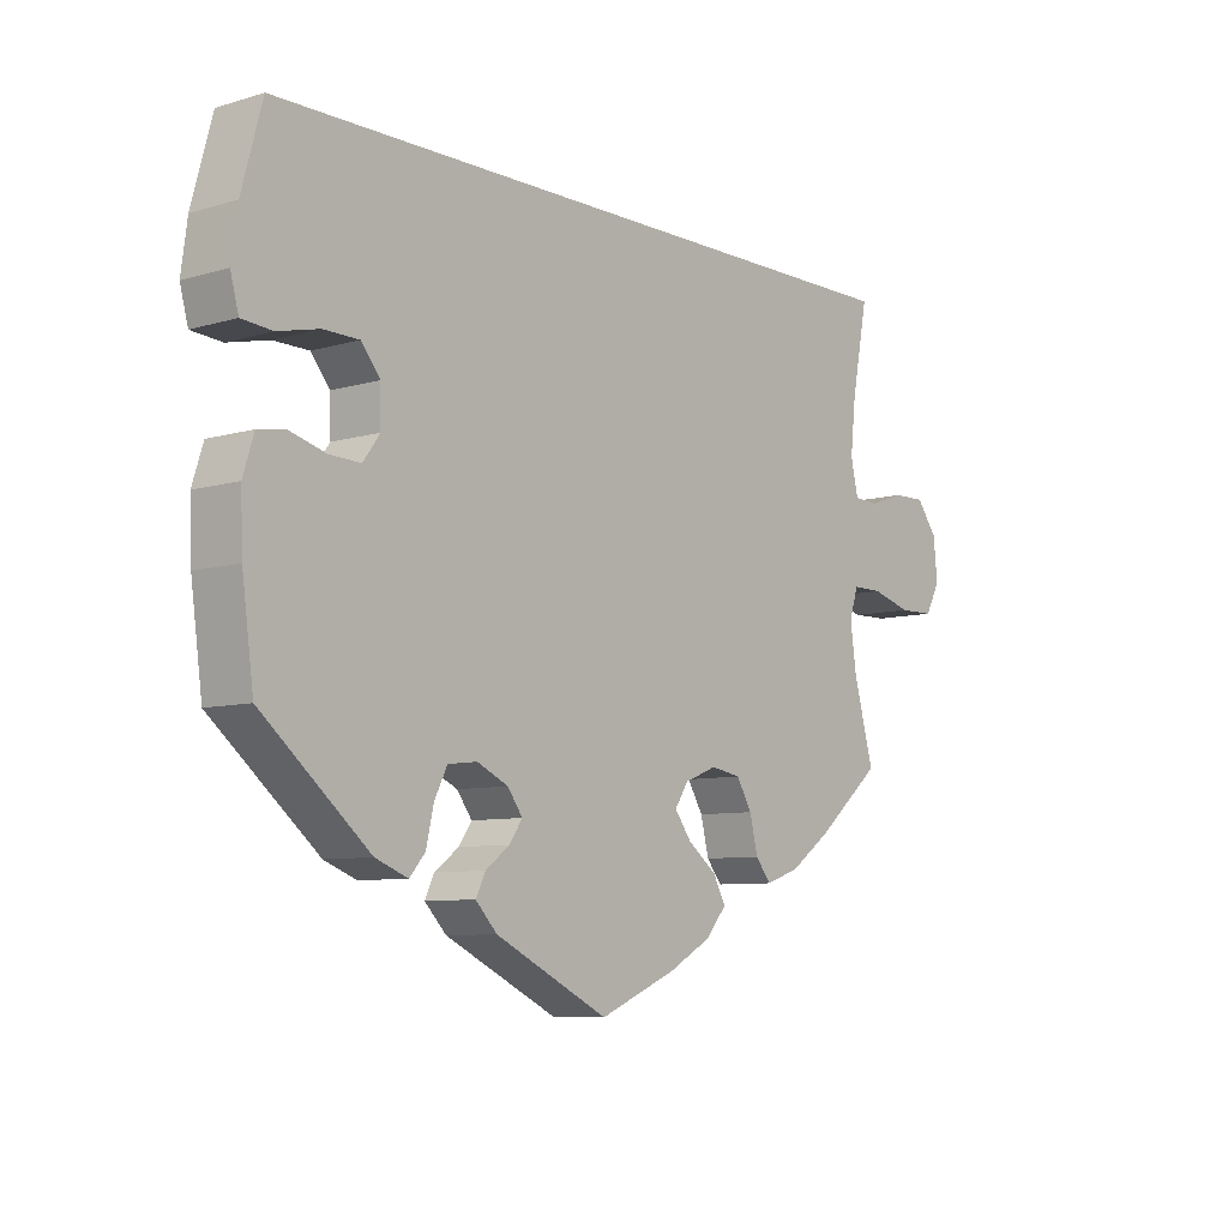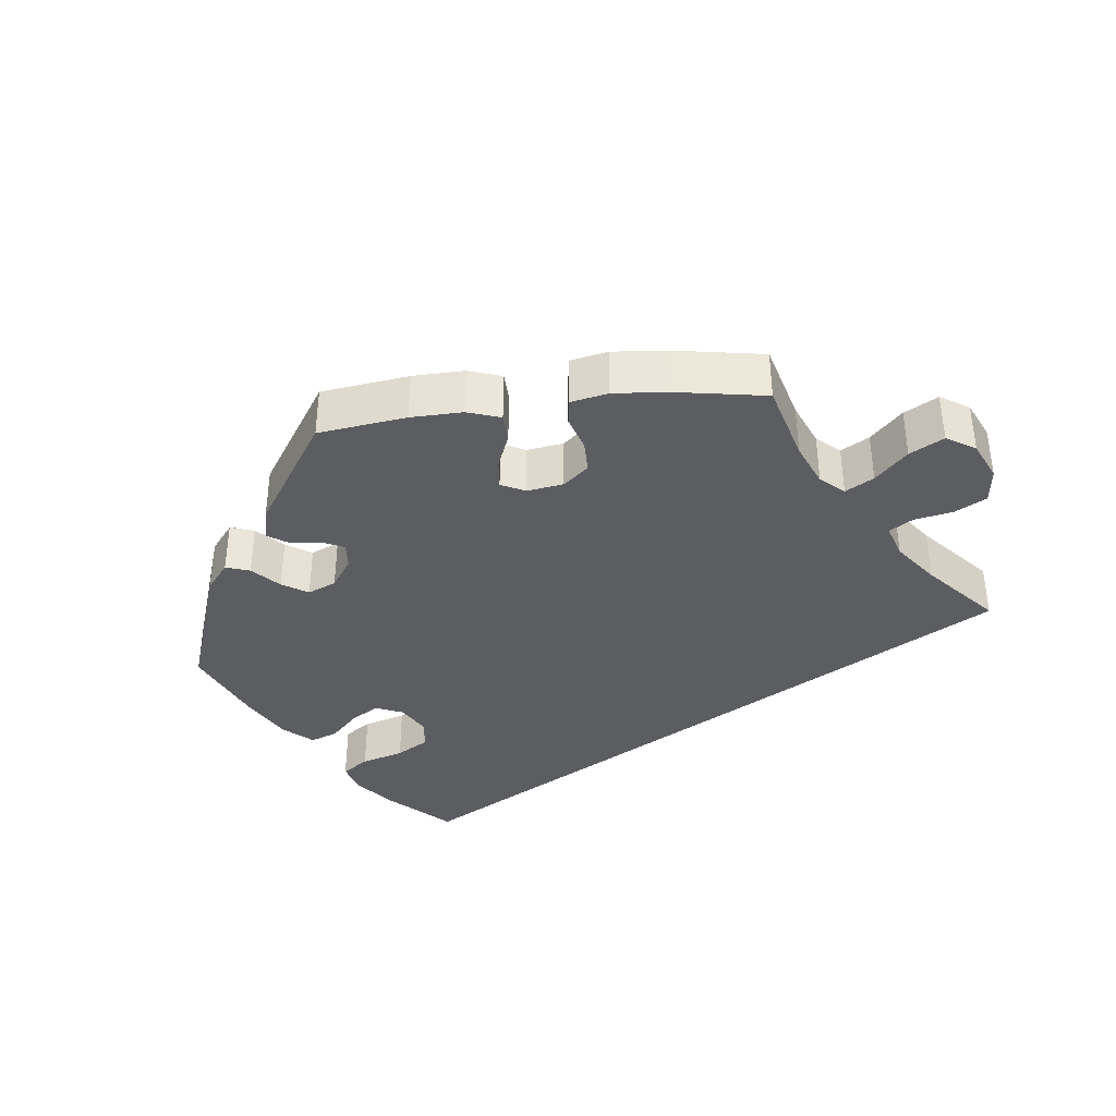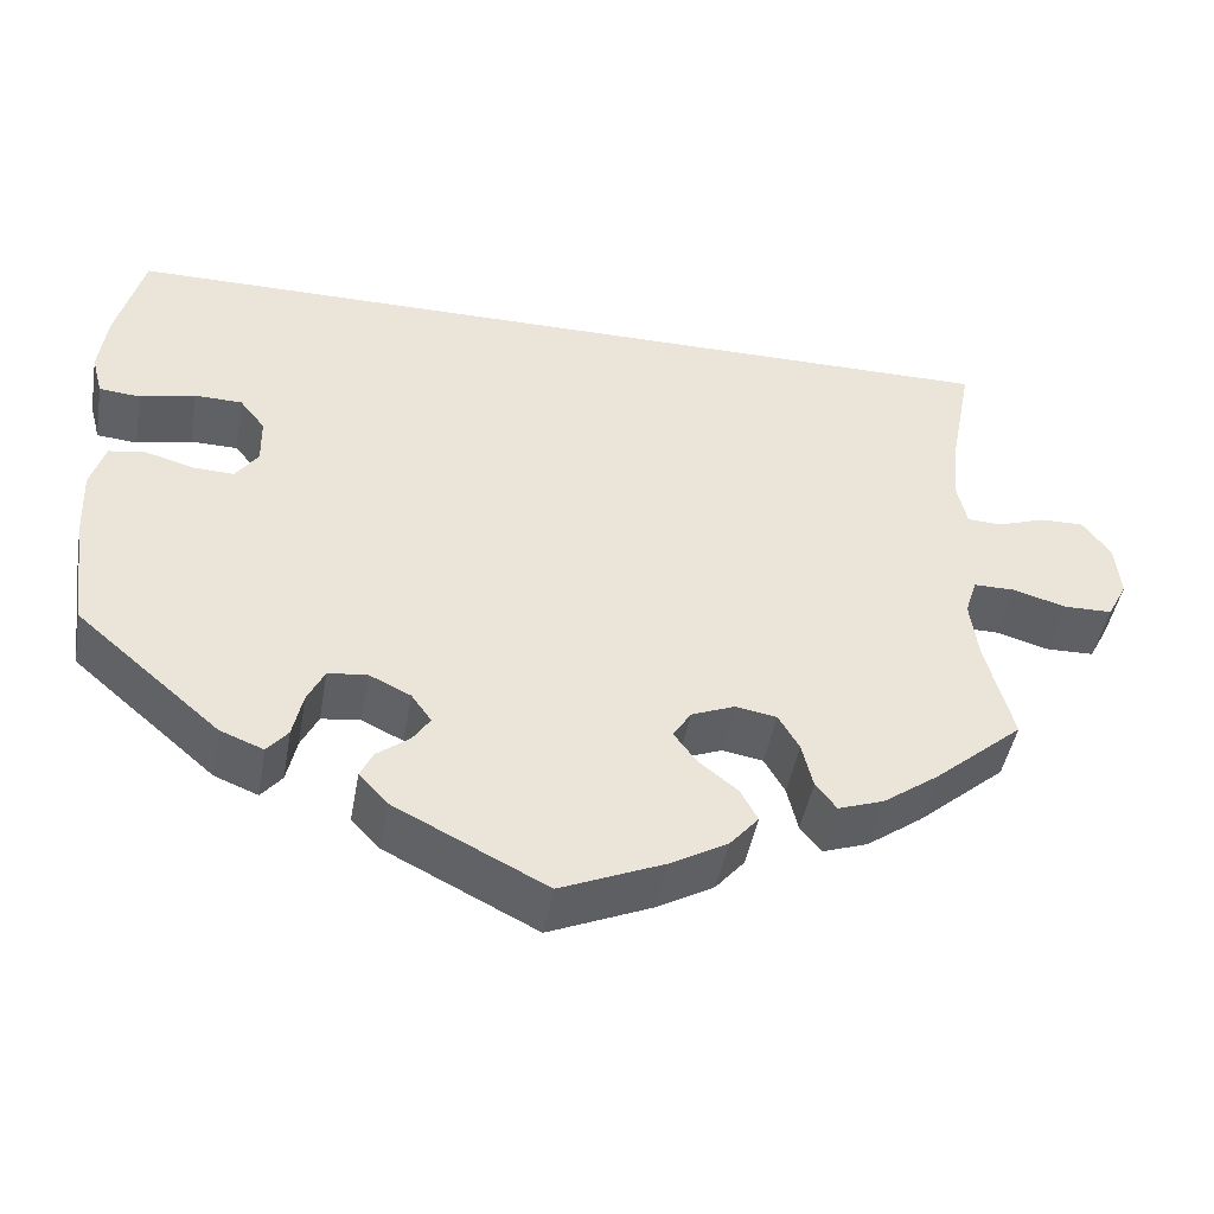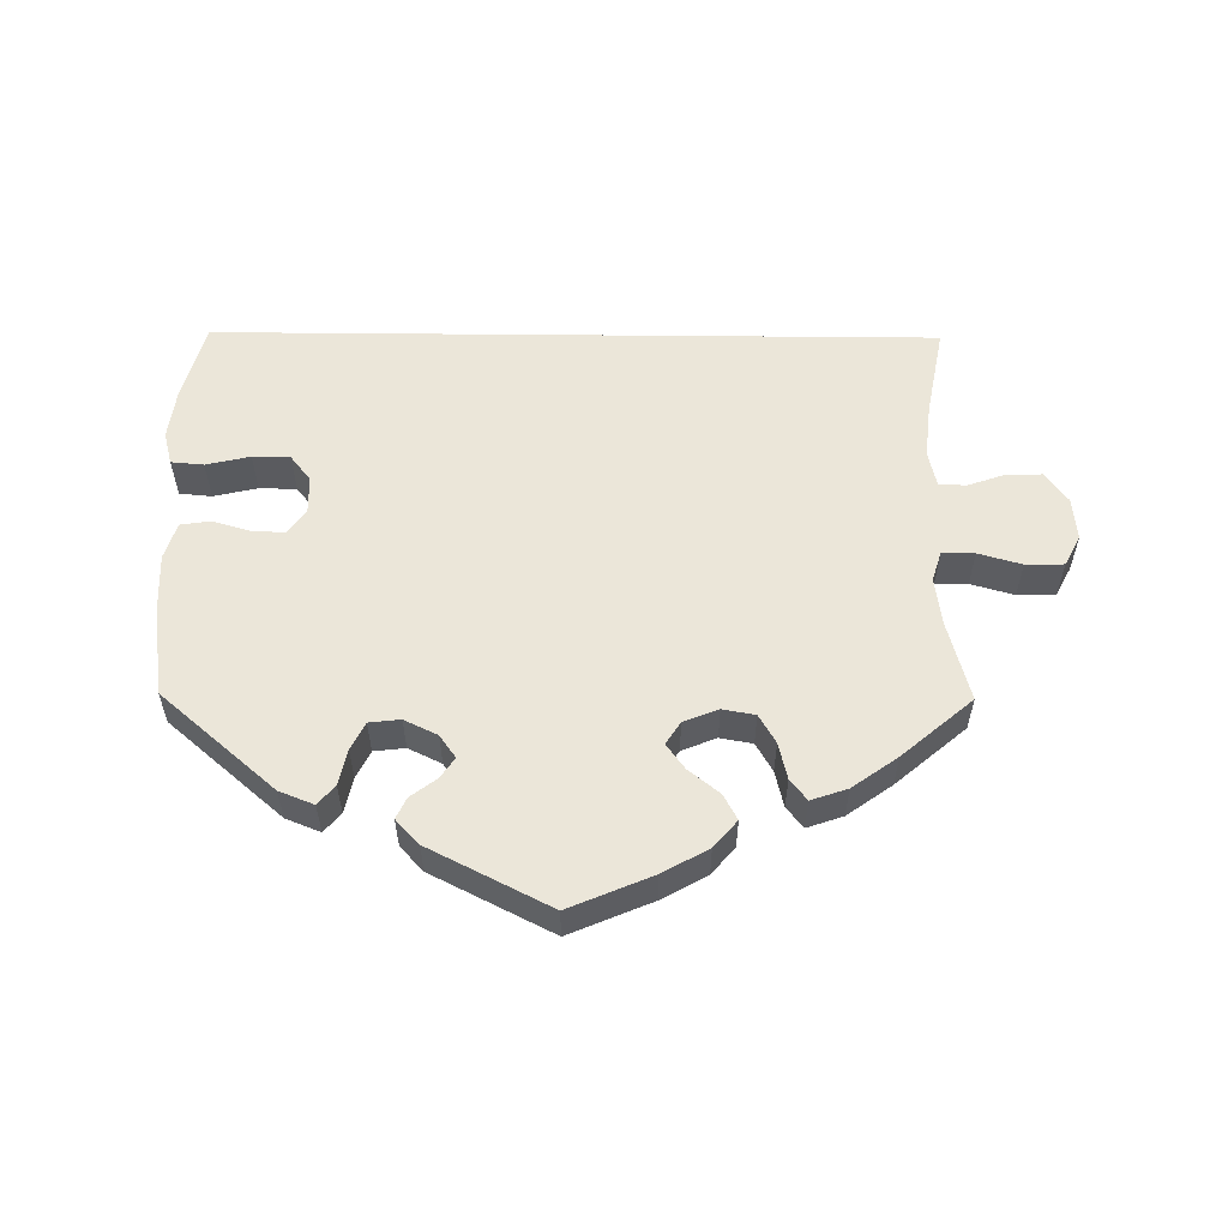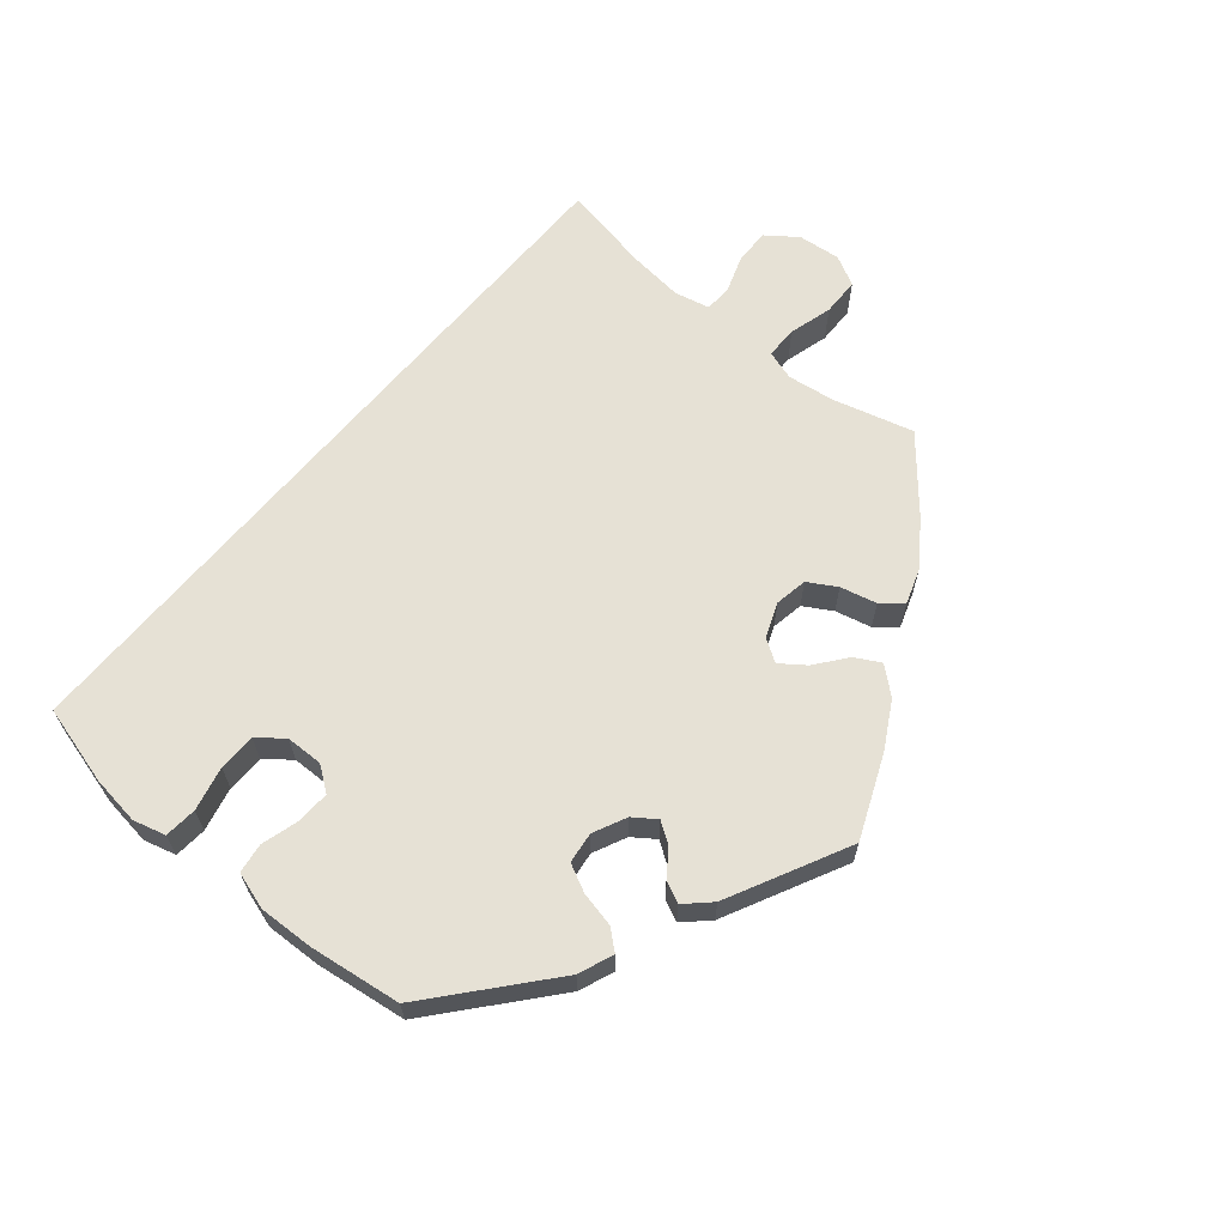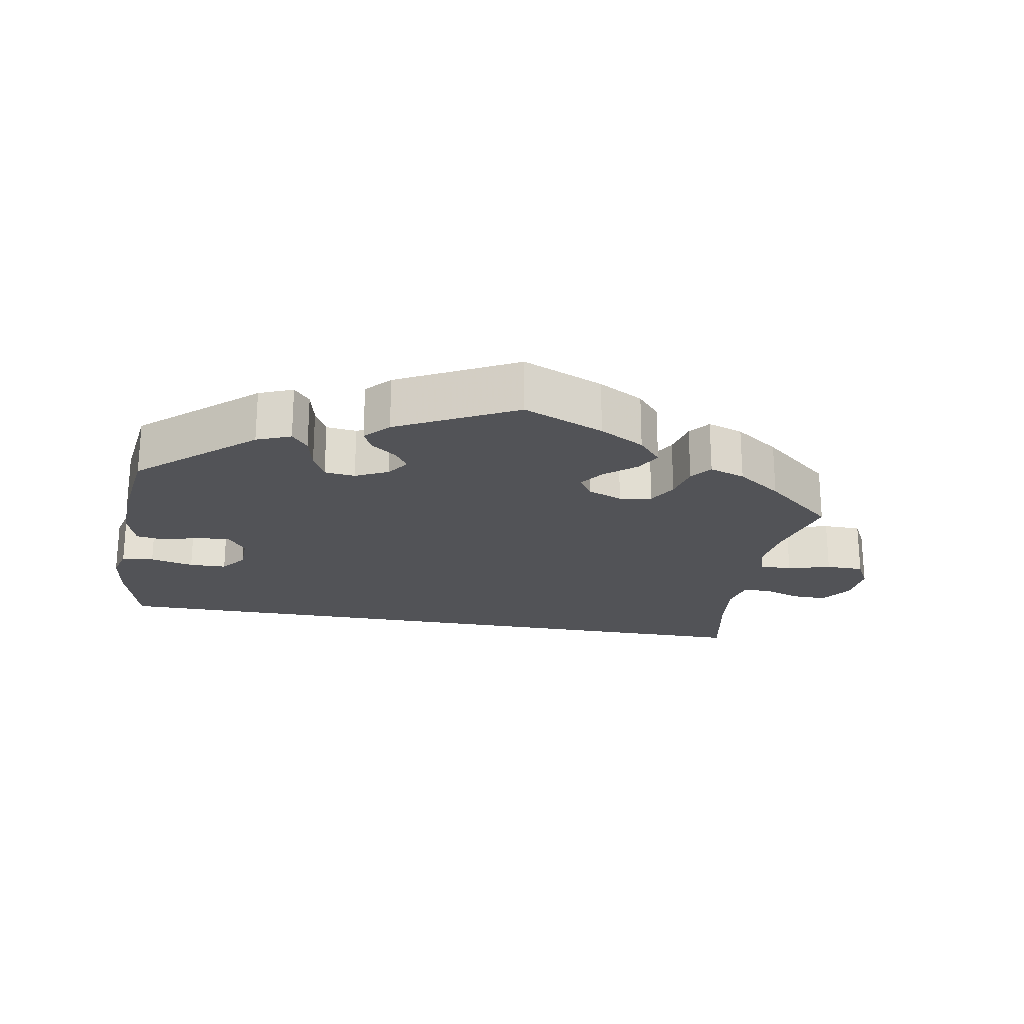
<metadata>
{"format":"obj","ext":"obj","renderer":"f3d","projection":"perspective","resolution":1024,"background":"white","views":[{"elev":-7.8,"azim":129.6,"up":"+Z"},{"elev":-36.9,"azim":-142.9,"up":"+Y"},{"elev":-45.2,"azim":170.0,"up":"+Z"},{"elev":56.7,"azim":-179.5,"up":"+Y"},{"elev":64.2,"azim":129.9,"up":"+Y"},{"elev":-22.3,"azim":170.2,"up":"+Y"}]}
</metadata>
<code>
v 0.343 0.07 -0.423
v 0.295 0.07 -0.442
v 0.272 0.07 -0.415
v 0.261 0.07 -0.366
v 0.242 0.07 -0.328
v 0.199 0.07 -0.323
v 0.153 0.07 -0.345
v 0.131 0.07 -0.376
v 0.15 0.07 -0.404
v 0.186 0.07 -0.431
v 0.2 0.07 -0.46
v 0.168 0.07 -0.494
v 0.001 0.07 -0.578
v -0.113 0.07 -0.53
v -0.176 0.07 -0.495
v -0.208 0.07 -0.458
v -0.189 0.07 -0.423
v -0.146 0.07 -0.389
v -0.121 0.07 -0.355
v -0.141 0.07 -0.324
v -0.189 0.07 -0.305
v -0.234 0.07 -0.313
v -0.257 0.07 -0.352
v -0.269 0.07 -0.402
v -0.292 0.07 -0.431
v -0.342 0.07 -0.414
v -0.404 0.07 -0.37
v -0.501 0.07 -0.288
v -0.471 0.07 -0.177
v -0.462 0.07 -0.111
v -0.475 0.07 -0.07
v -0.52 0.07 -0.07
v -0.58 0.07 -0.087
v -0.633 0.07 -0.086
v -0.655 0.07 -0.044
v -0.649 0.07 0.015
v -0.618 0.07 0.057
v -0.569 0.07 0.056
v -0.517 0.07 0.038
v -0.479 0.07 0.04
v -0.468 0.07 0.089
v -0.476 0.07 0.164
v -0.5 0.07 0.289
v 0.501 0.07 0.29
v 0.531 0.07 0.179
v 0.54 0.07 0.112
v 0.528 0.07 0.067
v 0.483 0.07 0.063
v 0.422 0.07 0.077
v 0.37 0.07 0.076
v 0.342 0.07 0.041
v 0.341 0.07 -0.011
v 0.366 0.07 -0.045
v 0.412 0.07 -0.043
v 0.464 0.07 -0.028
v 0.505 0.07 -0.034
v 0.521 0.07 -0.085
v 0.518 0.07 -0.161
v 0.501 0.07 -0.288
v 0.343 0 -0.423
v 0.295 0 -0.442
v 0.272 0 -0.415
v 0.261 0 -0.366
v 0.242 0 -0.328
v 0.199 0 -0.323
v 0.153 0 -0.345
v 0.131 0 -0.376
v 0.15 0 -0.404
v 0.186 0 -0.431
v 0.2 0 -0.46
v 0.168 0 -0.494
v 0.001 0 -0.578
v -0.113 0 -0.53
v -0.176 0 -0.495
v -0.208 0 -0.458
v -0.189 0 -0.423
v -0.146 0 -0.389
v -0.121 0 -0.355
v -0.141 0 -0.324
v -0.189 0 -0.305
v -0.234 0 -0.313
v -0.257 0 -0.352
v -0.269 0 -0.402
v -0.292 0 -0.431
v -0.342 0 -0.414
v -0.404 0 -0.37
v -0.501 0 -0.288
v -0.471 0 -0.177
v -0.462 0 -0.111
v -0.475 0 -0.07
v -0.52 0 -0.07
v -0.58 0 -0.087
v -0.633 0 -0.086
v -0.655 0 -0.044
v -0.649 0 0.015
v -0.618 0 0.057
v -0.569 0 0.056
v -0.517 0 0.038
v -0.479 0 0.04
v -0.468 0 0.089
v -0.476 0 0.164
v -0.5 0 0.289
v 0.501 0 0.29
v 0.531 0 0.179
v 0.54 0 0.112
v 0.528 0 0.067
v 0.483 0 0.063
v 0.422 0 0.077
v 0.37 0 0.076
v 0.342 0 0.041
v 0.341 0 -0.011
v 0.366 0 -0.045
v 0.412 0 -0.043
v 0.464 0 -0.028
v 0.505 0 -0.034
v 0.521 0 -0.085
v 0.518 0 -0.161
v 0.501 0 -0.288
f 54 55 56 57
f 53 54 57 58
f 46 47 48 49
f 46 49 50
f 45 46 50
f 42 43 44 45
f 41 42 45 50
f 40 41 50 51
f 36 37 38 39
f 32 33 34 35
f 31 32 35 36
f 26 27 28 29
f 26 29 30
f 23 24 25 26
f 22 23 26 30
f 21 22 30 31
f 15 16 17 18
f 15 18 19
f 14 15 19
f 13 14 19
f 12 13 19
f 9 10 11 12
f 8 9 12 19
f 7 8 19 20
f 1 2 3 4
f 1 4 5
f 53 58 59 1
f 39 40 51 52
f 31 36 39 52
f 6 7 20 21
f 6 21 31 52
f 52 53 1 5
f 5 6 52
f 116 115 114 113
f 117 116 113 112
f 108 107 106 105
f 109 108 105
f 109 105 104
f 104 103 102 101
f 109 104 101 100
f 110 109 100 99
f 98 97 96 95
f 94 93 92 91
f 95 94 91 90
f 88 87 86 85
f 89 88 85
f 85 84 83 82
f 89 85 82 81
f 90 89 81 80
f 77 76 75 74
f 78 77 74
f 78 74 73
f 78 73 72
f 78 72 71
f 71 70 69 68
f 78 71 68 67
f 79 78 67 66
f 63 62 61 60
f 64 63 60
f 60 118 117 112
f 111 110 99 98
f 111 98 95 90
f 80 79 66 65
f 111 90 80 65
f 64 60 112 111
f 111 65 64
f 1 60 61 2
f 2 61 62 3
f 3 62 63 4
f 4 63 64 5
f 5 64 65 6
f 6 65 66 7
f 7 66 67 8
f 8 67 68 9
f 9 68 69 10
f 10 69 70 11
f 11 70 71 12
f 12 71 72 13
f 13 72 73 14
f 14 73 74 15
f 15 74 75 16
f 16 75 76 17
f 17 76 77 18
f 18 77 78 19
f 19 78 79 20
f 20 79 80 21
f 21 80 81 22
f 22 81 82 23
f 23 82 83 24
f 24 83 84 25
f 25 84 85 26
f 26 85 86 27
f 27 86 87 28
f 28 87 88 29
f 29 88 89 30
f 30 89 90 31
f 31 90 91 32
f 32 91 92 33
f 33 92 93 34
f 34 93 94 35
f 35 94 95 36
f 36 95 96 37
f 37 96 97 38
f 38 97 98 39
f 39 98 99 40
f 40 99 100 41
f 41 100 101 42
f 42 101 102 43
f 43 102 103 44
f 44 103 104 45
f 45 104 105 46
f 46 105 106 47
f 47 106 107 48
f 48 107 108 49
f 49 108 109 50
f 50 109 110 51
f 51 110 111 52
f 52 111 112 53
f 53 112 113 54
f 54 113 114 55
f 55 114 115 56
f 56 115 116 57
f 57 116 117 58
f 58 117 118 59
f 59 118 60 1

</code>
